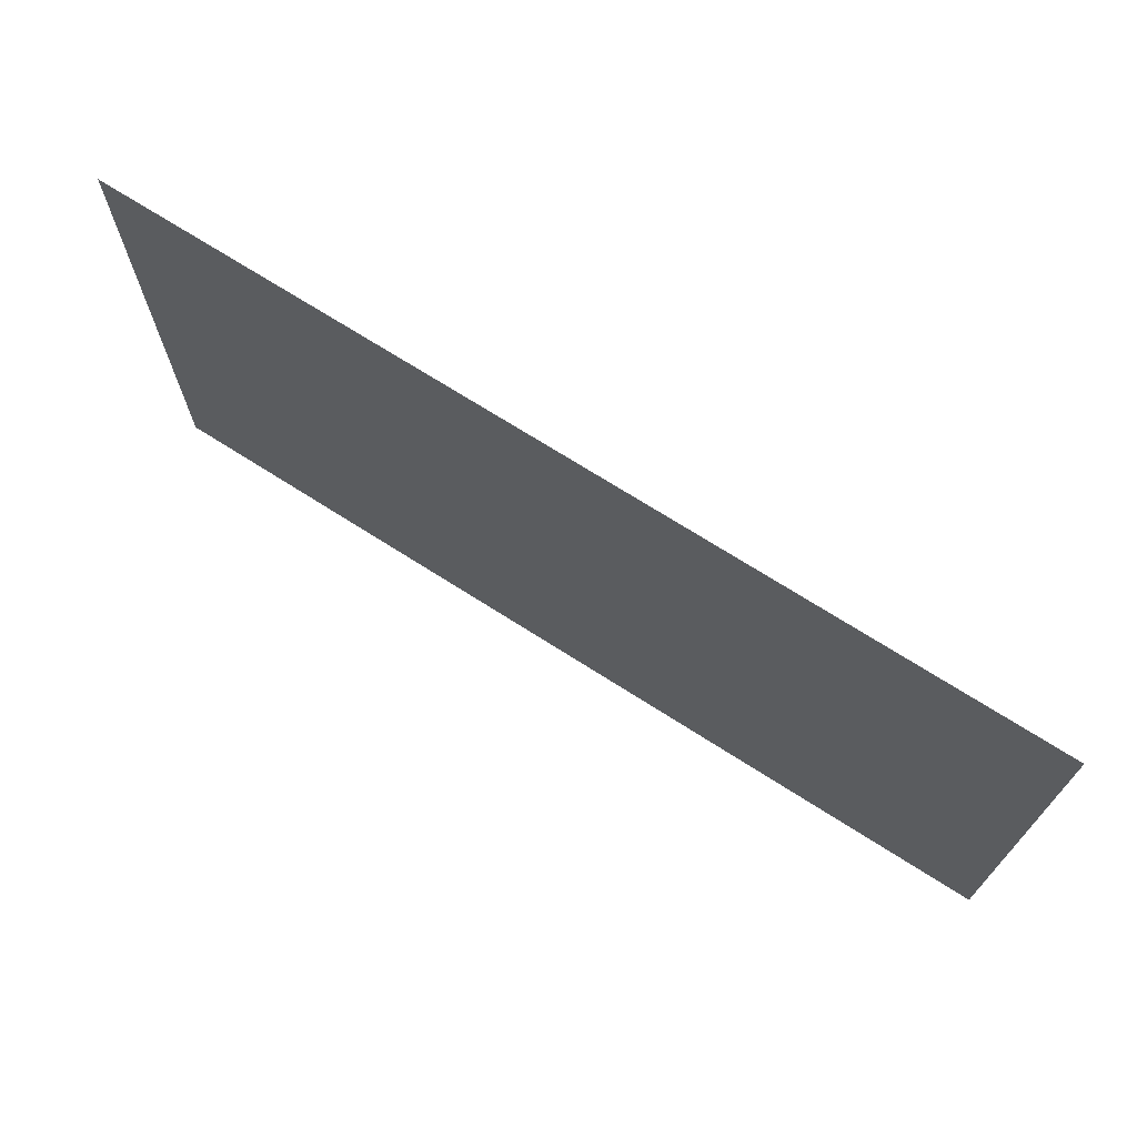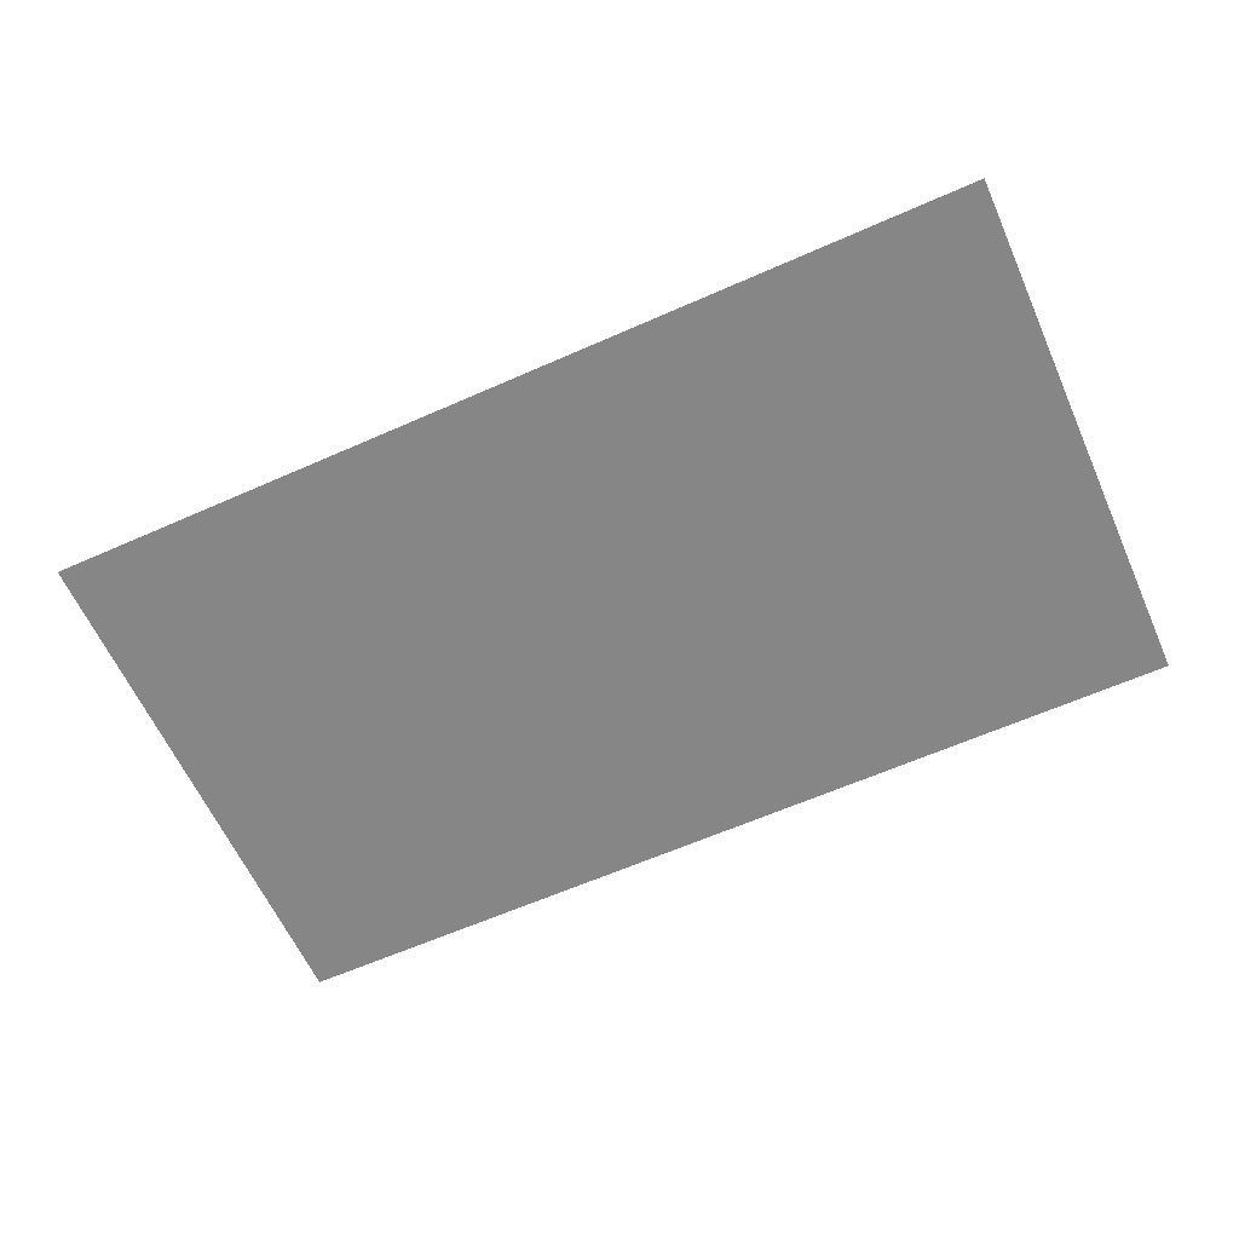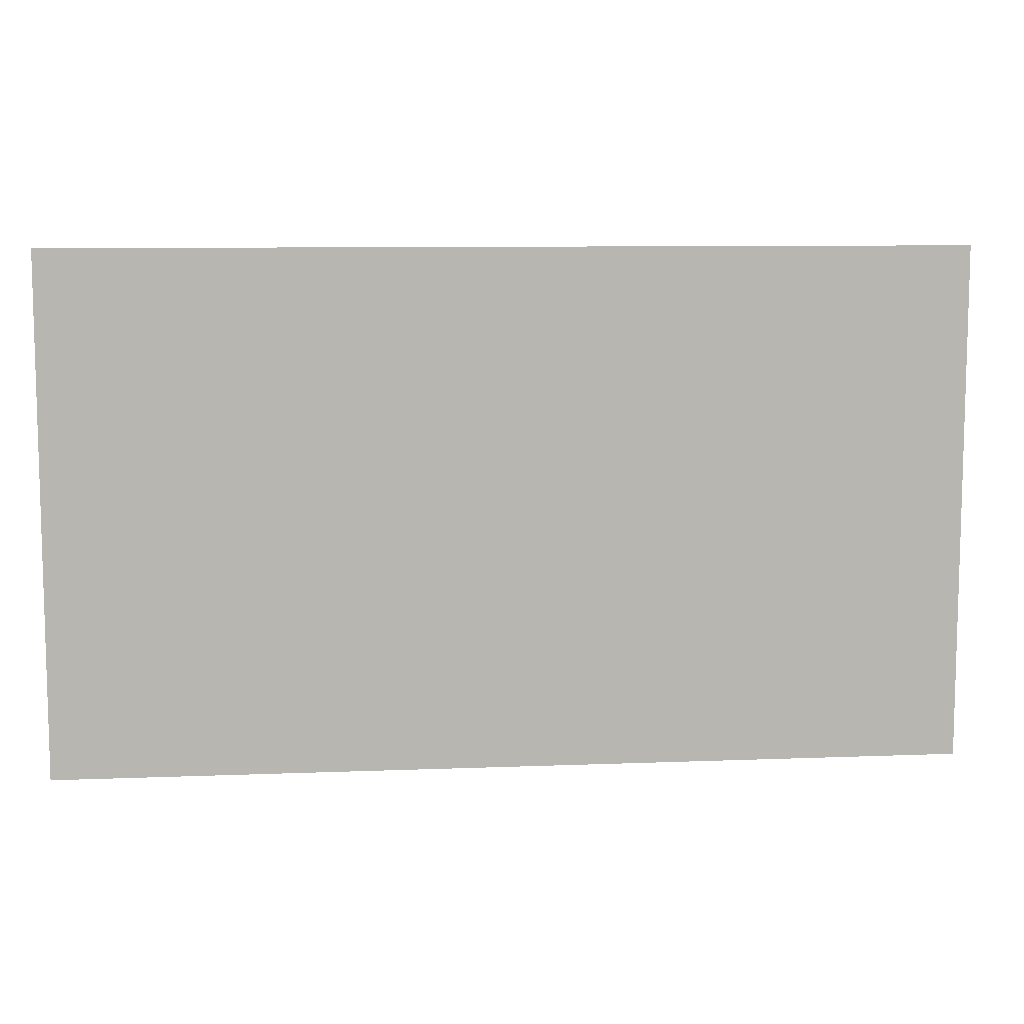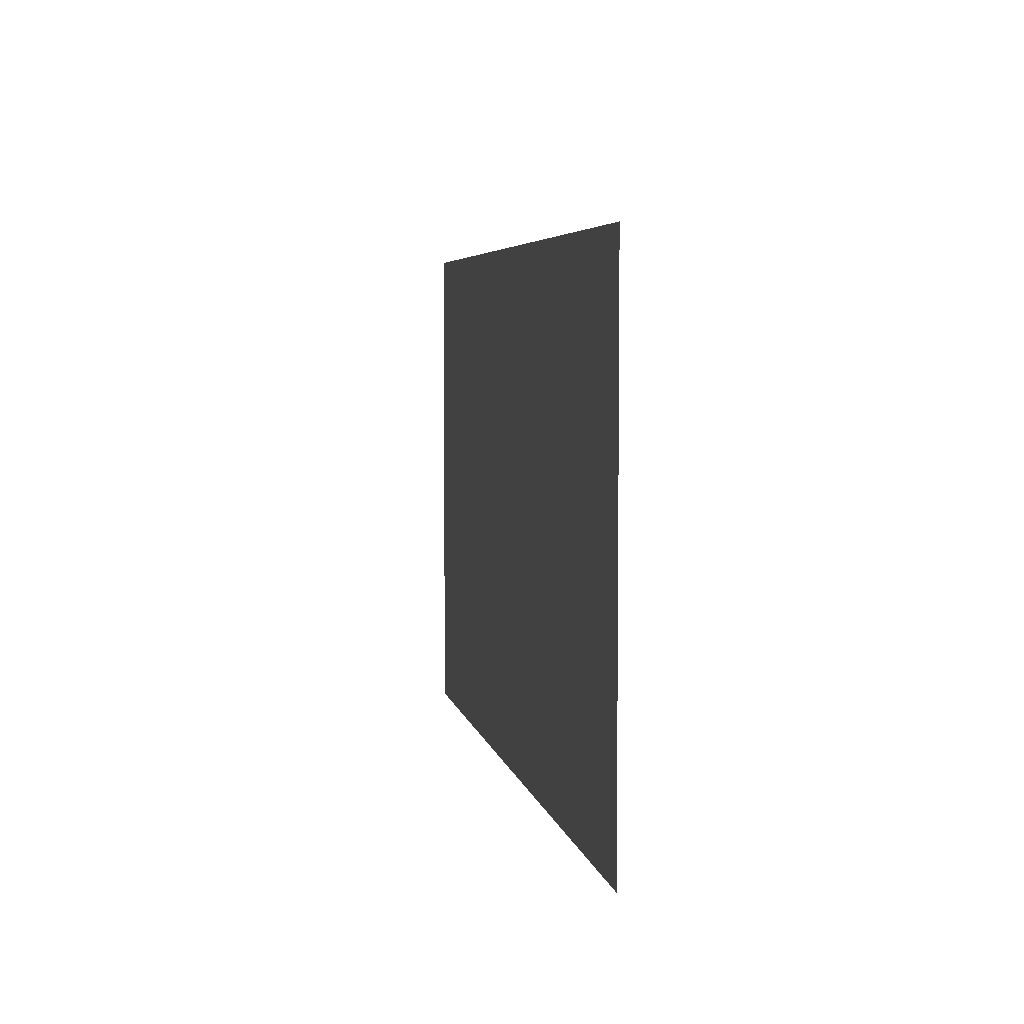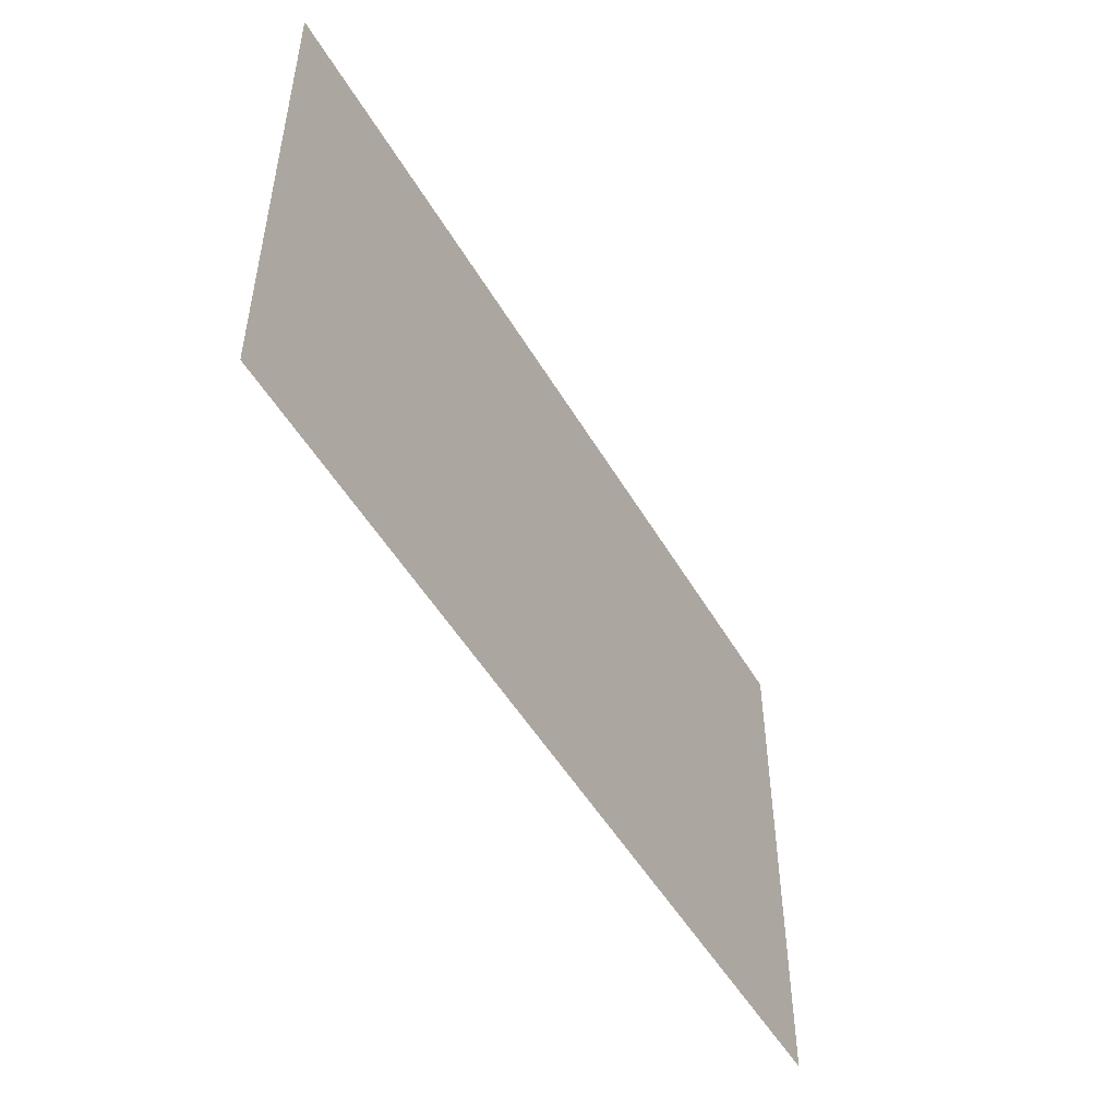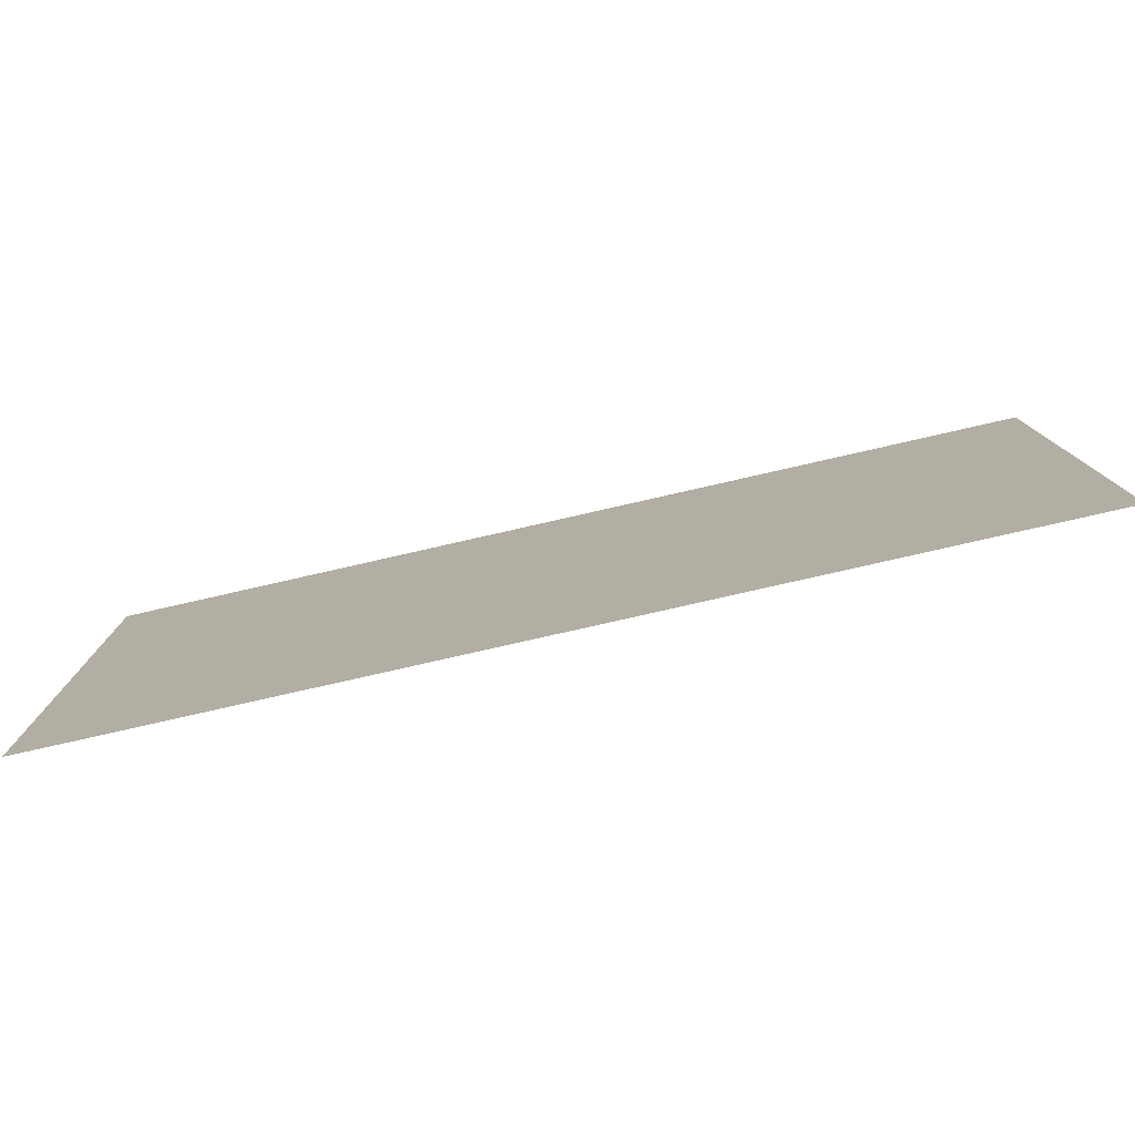
<metadata>
{"format":"obj","ext":"obj","renderer":"f3d","projection":"perspective","resolution":1024,"background":"white","views":[{"elev":70.6,"azim":32.6,"up":"+Y"},{"elev":-62.1,"azim":24.2,"up":"+Z"},{"elev":9.1,"azim":-6.0,"up":"+Y"},{"elev":4.9,"azim":-100.3,"up":"+Y"},{"elev":-50.2,"azim":119.3,"up":"+Y"},{"elev":-78.9,"azim":12.8,"up":"+Y"}]}
</metadata>
<code>
o #ID170
v 0.1751 -0.1115 0.05506
v 0.2212 -0.08529 0.05506
v 0.1751 -0.08529 0.05506
v 0.2212 -0.1115 0.05506
f 1 2 3
f 3 2 1
f 2 1 4
f 4 1 2

</code>
